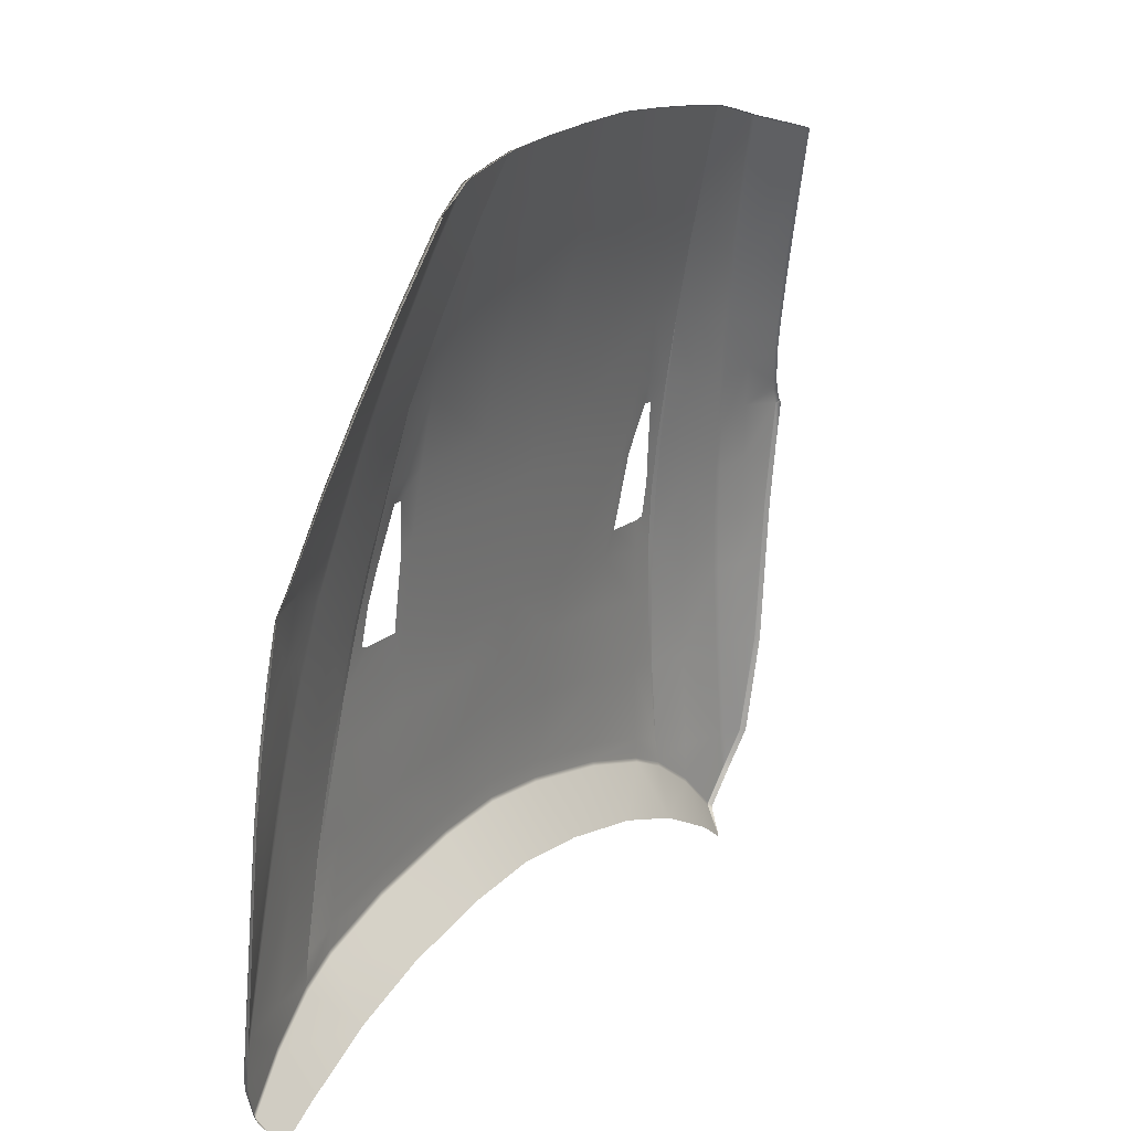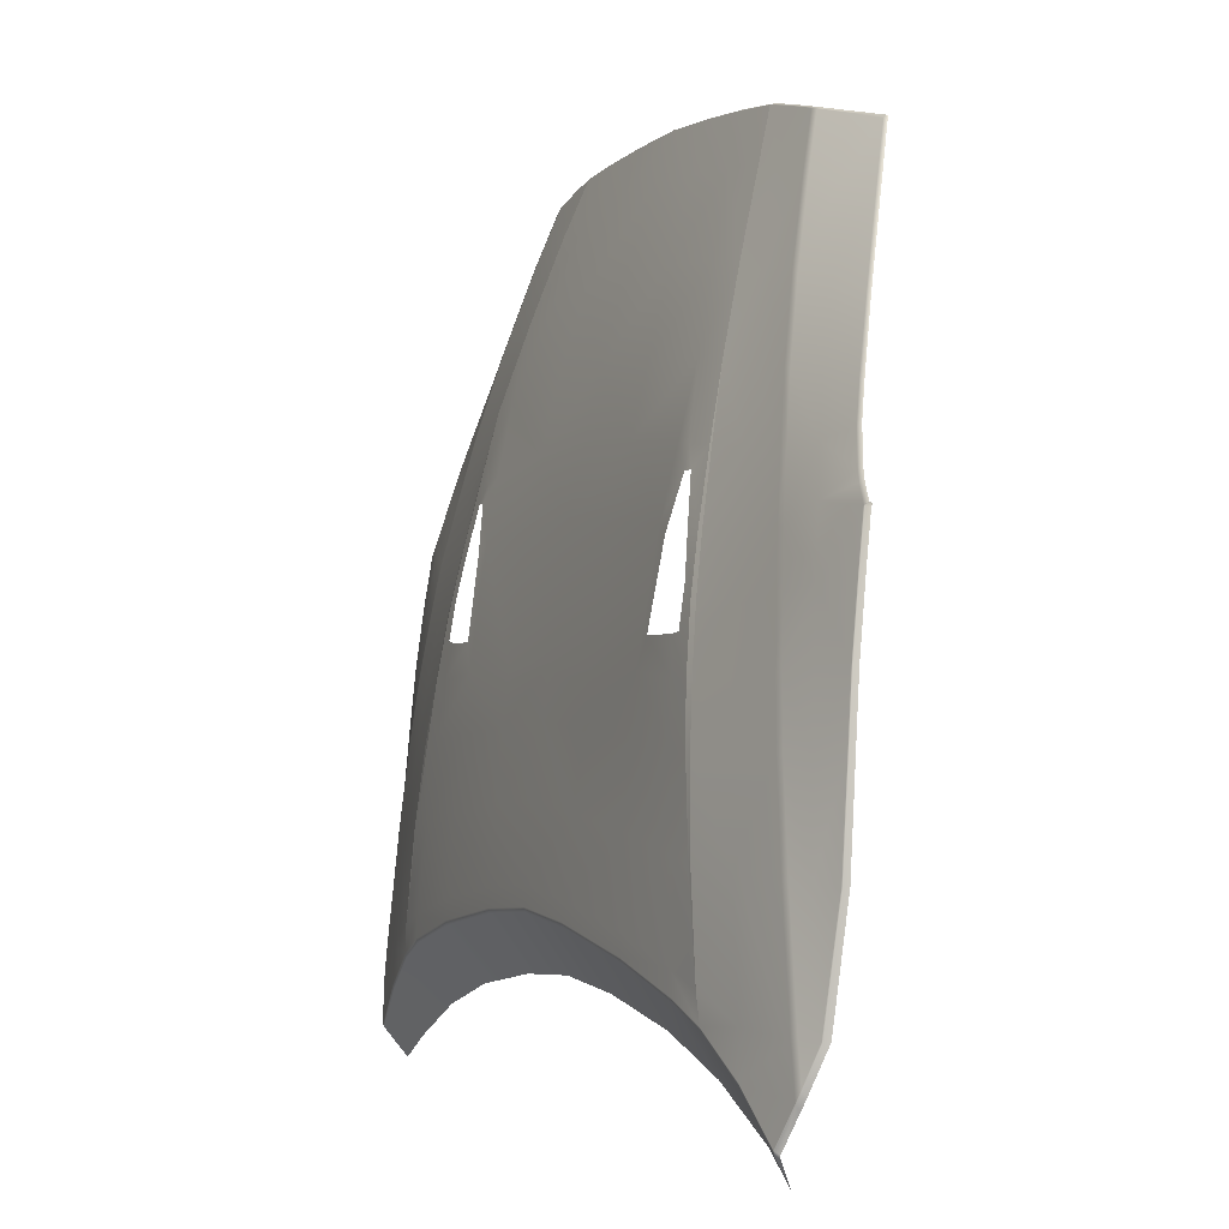
<metadata>
{"format":"obj","ext":"obj","renderer":"f3d","projection":"perspective","resolution":1024,"background":"white","views":[{"elev":16.4,"azim":-59.5,"up":"+Z"},{"elev":-1.5,"azim":-113.9,"up":"+Z"}]}
</metadata>
<code>
g model_car_101_body_hood_LOD1
v 0.5667 0.8028 1.815
v 0.6035 0.8329 1.698
v 0.6678 0.8183 1.685
v 0.631 0.7878 1.794
v 0.6721 0.8132 1.683
v 0.6338 0.7825 1.793
v 0.5873 0.7437 1.921
v 0.5821 0.7469 1.93
v 0.6871 0.8328 1.625
v 0.6284 0.8511 1.613
v 0.7085 0.8433 1.572
v 0.6586 0.87 1.536
v 0.5978 0.885 1.51
v 0.5729 0.8681 1.601
v 0.6895 0.8263 1.63
v 0.6752 0.8806 1.437
v 0.6155 0.8961 1.428
v 0.6357 0.9075 1.331
v 0.6887 0.8914 1.335
v 0.7015 0.8999 1.233
v 0.655 0.9157 1.232
v 0.7476 0.8733 1.34
v 0.7411 0.8607 1.447
v 0.7345 0.8494 1.527
v 0.7173 0.846 1.555
v 0.7185 0.9094 1.082
v 0.7534 0.882 1.235
v 0.7576 0.8925 1.081
v 0.7489 0.9147 0.8995
v 0.6841 0.9239 1.082
v 0.7208 0.9304 0.8981
v 0.7314 0.9315 0.8446
v 0.7239 0.9361 0.827
v 0.7099 0.9346 0.898
v 0.6188 0.9579 0.8391
v 0.6918 0.9482 0.7687
v 0.6727 0.9275 1.083
v 0.5832 0.9477 1.088
v 0.6436 0.9188 1.232
v 0.5572 0.9372 1.23
v 0.4772 0.9541 1.228
v 0.4992 0.9643 1.094
v 0.5248 0.9692 0.9412
v 0.6144 0.9554 0.9054
v 0.4618 0.9441 1.32
v 0.5398 0.9276 1.325
v 0.5213 0.9147 1.424
v 0.6243 0.9103 1.33
v 0.6041 0.8988 1.427
v 0.4451 0.9304 1.421
v 0.4297 0.9142 1.513
v 0.5043 0.9004 1.51
v 0.5328 0.9678 0.8967
v 0.4835 0.8815 1.611
v 0.5866 0.8878 1.508
v 0.5612 0.8706 1.601
v 0.4577 0.8569 1.726
v 0.3919 0.8662 1.738
v 0.4115 0.8918 1.621
v 0.4226 0.8222 1.859
v 0.5306 0.8487 1.713
v 0.4933 0.8183 1.839
v 0.362 0.8261 1.872
v 0.4499 0.7796 1.977
v 0.3828 0.7813 1.995
v 0.543 0.8466 1.711
v 0.506 0.8166 1.835
v 0.3305 0.7831 2.005
v 0.4626 0.7779 1.973
v 0.5206 0.763 1.952
v 0.4319 0.7495 2.062
v 0.4859 0.7321 2.048
v 0.4195 0.7514 2.065
v 0.5428 0.714 2.033
v 0.5468 0.7102 2.026
v 0.5417 0.71 2.037
v 0.4304 0.743 2.065
v 0.4843 0.7255 2.052
v 0.4181 0.7449 2.068
v 0.3552 0.7526 2.08
v 0.3539 0.7453 2.083
v 0.3039 0.7455 2.094
v 0.305 0.7531 2.091
v 0.5453 0.7089 2.03
v 0.5431 0.7071 2.036
v 0.7463 0.8529 1.446
v 0.7416 0.8428 1.524
v 0.7359 0.8487 1.526
v 0.7424 0.8596 1.447
v 0.7489 0.8723 1.34
v 0.7527 0.8653 1.339
v 0.7585 0.8737 1.235
v 0.7547 0.8809 1.235
v 0.7627 0.8836 1.081
v 0.7588 0.8914 1.081
v 0.7501 0.9136 0.8994
v 0.7547 0.9046 0.9002
v 0.7393 0.8434 1.531
v 0.7435 0.8423 1.529
v 0.7318 0.9309 0.8423
v 0.7331 0.9246 0.8351
v 0.7255 0.9293 0.8175
v 0.7244 0.9356 0.8247
v 0.6955 0.9408 0.7629
v 0.6929 0.9475 0.7675
v 0.69 0.946 0.7623
v 0.689 0.9467 0.7635
v 0.6701 0.9138 0.7165
v 0.6184 0.9559 0.8313
v 0.6057 0.9111 0.7577
v 0.6927 0.9392 0.7575
v 0.4728 0.9124 0.8214
v 0.5328 0.9655 0.8887
v 0.4632 0.9718 0.9178
v 0.3269 0.9145 0.8667
v 0.3213 0.9782 0.9558
v 0.1492 0.9168 0.8976
v 0.1353 0.9818 0.9879
v -1.311e-06 0.918 0.9089
v -1.311e-06 0.9817 0.9989
v 0.3208 0.9805 0.9637
v 0.1357 0.984 0.9954
v 0.4632 0.9742 0.9256
v 0.4587 0.9742 0.9624
v 0.5248 0.9692 0.9412
v 0.4399 0.9664 1.103
v 0.4936 0.9644 1.094
v 0.3187 0.9795 0.9963
v 0.3107 0.9698 1.124
v 0.3043 0.9582 1.243
v 0.4232 0.9562 1.232
v 0.4663 0.9554 1.228
v 0.4504 0.9468 1.32
v 0.4091 0.9478 1.323
v 0.3952 0.9408 1.38
v 0.4137 0.9396 1.383
v 0.4346 0.9332 1.421
v 0.4107 0.9295 1.447
v 0.3982 0.9205 1.503
v 0.4216 0.9162 1.513
v 0.3759 0.9043 1.593
v 0.4071 0.8928 1.622
v 0.3532 0.8959 1.629
v 0.3591 0.9057 1.592
v 0.3189 0.896 1.633
v 0.3101 0.9187 1.527
v 0.3351 0.9221 1.511
v 0.1599 0.8921 1.647
v 0.3262 0.8702 1.746
v 0.1601 0.8673 1.754
v 0.1562 0.9143 1.538
v 0.1495 0.9461 1.34
v 0.3026 0.9489 1.334
v -1.311e-06 0.9119 1.551
v -1.311e-06 0.8901 1.66
v -1.311e-06 0.8658 1.766
v 0.146 0.827 1.893
v -1.311e-06 0.826 1.905
v -1.311e-06 0.783 2.033
v 0.1272 0.7838 2.023
v 0.2408 0.7842 2.014
v 0.2832 0.8278 1.881
v 0.362 0.8261 1.872
v 0.3919 0.8662 1.738
v 0.2135 0.7531 2.1
v 0.1141 0.7528 2.107
v -1.311e-06 0.9441 1.349
v 0.1466 0.9564 1.254
v -1.311e-06 0.9547 1.266
v 0.1423 0.9698 1.142
v 0.1371 0.9822 1.025
v -1.311e-06 0.9821 1.037
v -1.311e-06 0.9839 1.007
v -1.311e-06 0.9688 1.155
v 0.2122 0.7465 2.103
v 0.1135 0.7461 2.109
v -1.311e-06 0.7456 2.114
v 0.3244 0.9433 1.38
v 0.305 0.7531 2.091
v 0.3039 0.7455 2.094
v 0.3305 0.7831 2.005
v -1.311e-06 0.7522 2.112
v 0.4772 0.9541 1.228
v 0.4663 0.9554 1.228
v 0.4936 0.9644 1.094
v 0.4992 0.9643 1.094
v 0.5248 0.9692 0.9412
v 0.4504 0.9468 1.32
v 0.4618 0.9441 1.32
v 0.4346 0.9332 1.421
v 0.4451 0.9304 1.421
v 0.4216 0.9162 1.513
v 0.4297 0.9142 1.513
v 0.4071 0.8928 1.622
v 0.4115 0.8918 1.621
v 0.3919 0.8662 1.738
v 0.7228 0.8408 1.555
v 0.7127 0.8376 1.574
v 0.7381 0.8439 1.532
v -0.5667 0.8028 1.815
v -0.631 0.7878 1.794
v -0.6678 0.8183 1.685
v -0.6035 0.8329 1.698
v -0.6721 0.8132 1.683
v -0.6338 0.7825 1.793
v -0.5873 0.7437 1.921
v -0.5821 0.7469 1.93
v -0.6871 0.8328 1.625
v -0.6284 0.8511 1.613
v -0.7085 0.8433 1.572
v -0.6586 0.87 1.536
v -0.5978 0.885 1.51
v -0.5729 0.8681 1.601
v -0.6895 0.8263 1.63
v -0.6752 0.8806 1.437
v -0.6155 0.8961 1.428
v -0.6357 0.9075 1.331
v -0.6887 0.8914 1.335
v -0.7015 0.8999 1.233
v -0.655 0.9157 1.232
v -0.7476 0.8733 1.34
v -0.7411 0.8607 1.447
v -0.7345 0.8494 1.527
v -0.7173 0.846 1.555
v -0.7185 0.9094 1.082
v -0.7534 0.882 1.235
v -0.7576 0.8925 1.081
v -0.7489 0.9147 0.8995
v -0.6841 0.9239 1.082
v -0.7208 0.9304 0.8981
v -0.7314 0.9315 0.8446
v -0.7239 0.9361 0.827
v -0.7099 0.9346 0.898
v -0.6188 0.9579 0.8391
v -0.6918 0.9482 0.7687
v -0.6727 0.9275 1.083
v -0.5832 0.9477 1.088
v -0.6436 0.9188 1.232
v -0.5572 0.9372 1.23
v -0.4772 0.9541 1.228
v -0.4992 0.9643 1.094
v -0.5248 0.9692 0.9412
v -0.6144 0.9554 0.9054
v -0.4618 0.9441 1.32
v -0.5398 0.9276 1.325
v -0.5213 0.9147 1.424
v -0.6243 0.9103 1.33
v -0.6041 0.8988 1.427
v -0.4451 0.9304 1.421
v -0.4297 0.9142 1.513
v -0.5043 0.9004 1.51
v -0.5328 0.9678 0.8967
v -0.4835 0.8815 1.611
v -0.5866 0.8878 1.508
v -0.5612 0.8706 1.601
v -0.4577 0.8569 1.726
v -0.3919 0.8662 1.738
v -0.4115 0.8918 1.621
v -0.4226 0.8222 1.859
v -0.5306 0.8487 1.713
v -0.4933 0.8183 1.839
v -0.362 0.8261 1.872
v -0.4499 0.7796 1.977
v -0.3828 0.7813 1.995
v -0.543 0.8466 1.711
v -0.506 0.8166 1.835
v -0.3305 0.7831 2.005
v -0.4626 0.7779 1.973
v -0.5206 0.763 1.952
v -0.4319 0.7495 2.062
v -0.4859 0.7321 2.048
v -0.4195 0.7514 2.065
v -0.5428 0.714 2.033
v -0.5468 0.7102 2.026
v -0.5417 0.71 2.037
v -0.4304 0.743 2.065
v -0.4843 0.7255 2.052
v -0.4181 0.7449 2.068
v -0.3552 0.7526 2.08
v -0.3539 0.7453 2.083
v -0.3039 0.7455 2.094
v -0.305 0.7531 2.091
v -0.5453 0.7089 2.03
v -0.5431 0.7071 2.036
v -0.7463 0.8529 1.446
v -0.7424 0.8596 1.447
v -0.7359 0.8487 1.526
v -0.7416 0.8428 1.524
v -0.7489 0.8723 1.34
v -0.7527 0.8653 1.339
v -0.7585 0.8737 1.235
v -0.7547 0.8809 1.235
v -0.7627 0.8836 1.081
v -0.7588 0.8914 1.081
v -0.7501 0.9136 0.8994
v -0.7547 0.9046 0.9002
v -0.7393 0.8434 1.531
v -0.7435 0.8423 1.529
v -0.7318 0.9309 0.8423
v -0.7331 0.9246 0.8351
v -0.7255 0.9293 0.8175
v -0.7244 0.9356 0.8247
v -0.6955 0.9408 0.7629
v -0.6929 0.9475 0.7675
v -0.69 0.946 0.7623
v -0.689 0.9467 0.7635
v -0.6701 0.9138 0.7165
v -0.6184 0.9559 0.8313
v -0.6057 0.9111 0.7577
v -0.6927 0.9392 0.7575
v -0.4728 0.9124 0.8214
v -0.5328 0.9655 0.8887
v -0.4632 0.9718 0.9178
v -0.3269 0.9145 0.8667
v -0.3213 0.9782 0.9558
v -0.1492 0.9168 0.8976
v -0.1353 0.9818 0.9879
v -1.311e-06 0.918 0.9089
v -1.311e-06 0.9817 0.9989
v -0.3208 0.9805 0.9637
v -0.1357 0.984 0.9954
v -0.4632 0.9742 0.9256
v -0.4587 0.9742 0.9624
v -0.5248 0.9692 0.9412
v -0.4399 0.9664 1.103
v -0.4936 0.9644 1.094
v -0.3187 0.9795 0.9963
v -0.3107 0.9698 1.124
v -0.3043 0.9582 1.243
v -0.4232 0.9562 1.232
v -0.4663 0.9554 1.228
v -0.4504 0.9468 1.32
v -0.4091 0.9478 1.323
v -0.3952 0.9408 1.38
v -0.4137 0.9396 1.383
v -0.4346 0.9332 1.421
v -0.4107 0.9295 1.447
v -0.3982 0.9205 1.503
v -0.4216 0.9162 1.513
v -0.3759 0.9043 1.593
v -0.4071 0.8928 1.622
v -0.3532 0.8959 1.629
v -0.3591 0.9057 1.592
v -0.3189 0.896 1.633
v -0.3101 0.9187 1.527
v -0.3351 0.9221 1.511
v -0.1599 0.8921 1.647
v -0.3262 0.8702 1.746
v -0.1601 0.8673 1.754
v -0.1562 0.9143 1.538
v -0.1495 0.9461 1.34
v -0.3026 0.9489 1.334
v -1.311e-06 0.9119 1.551
v -1.311e-06 0.8901 1.66
v -1.311e-06 0.8658 1.766
v -0.146 0.827 1.893
v -1.311e-06 0.826 1.905
v -1.311e-06 0.783 2.033
v -0.1272 0.7838 2.023
v -0.2408 0.7842 2.014
v -0.2832 0.8278 1.881
v -0.362 0.8261 1.872
v -0.3919 0.8662 1.738
v -0.2135 0.7531 2.1
v -0.1141 0.7528 2.107
v -1.311e-06 0.9441 1.349
v -0.1466 0.9564 1.254
v -1.311e-06 0.9547 1.266
v -0.1423 0.9698 1.142
v -0.1371 0.9822 1.025
v -1.311e-06 0.9821 1.037
v -1.311e-06 0.9839 1.007
v -1.311e-06 0.9688 1.155
v -0.2122 0.7465 2.103
v -0.1135 0.7461 2.109
v -1.311e-06 0.7456 2.114
v -0.3244 0.9433 1.38
v -0.305 0.7531 2.091
v -0.3305 0.7831 2.005
v -0.3039 0.7455 2.094
v -1.311e-06 0.7522 2.112
v -0.4772 0.9541 1.228
v -0.4992 0.9643 1.094
v -0.4936 0.9644 1.094
v -0.4663 0.9554 1.228
v -0.5248 0.9692 0.9412
v -0.4504 0.9468 1.32
v -0.4618 0.9441 1.32
v -0.4346 0.9332 1.421
v -0.4451 0.9304 1.421
v -0.4216 0.9162 1.513
v -0.4297 0.9142 1.513
v -0.4071 0.8928 1.622
v -0.4115 0.8918 1.621
v -0.3919 0.8662 1.738
v -0.7127 0.8376 1.574
v -0.7228 0.8408 1.555
v -0.7381 0.8439 1.532
g model_car_101_body_hood_LOD1_0
f 3 2 1
f 4 3 1
f 3 4 5
f 4 6 5
f 7 6 4
f 8 7 4
f 8 4 1
f 3 9 2
f 9 10 2
f 9 11 10
f 11 12 10
f 12 13 10
f 13 14 10
f 15 9 3
f 5 15 3
f 9 15 11
f 13 12 16
f 17 13 16
f 18 17 16
f 19 18 16
f 18 19 20
f 21 18 20
f 22 19 16
f 19 22 20
f 23 22 16
f 24 23 16
f 12 24 16
f 11 25 12
f 25 24 12
f 21 20 26
f 20 27 26
f 22 27 20
f 27 28 26
f 28 29 26
f 30 26 29
f 30 21 26
f 31 30 29
f 29 32 31
f 32 33 31
f 33 34 31
f 31 34 30
f 35 34 33
f 36 35 33
f 30 37 21
f 34 37 30
f 37 34 38
f 39 37 38
f 40 39 38
f 41 40 38
f 42 41 38
f 43 42 38
f 44 43 38
f 34 44 38
f 35 44 34
f 41 45 40
f 45 46 40
f 46 45 47
f 48 46 47
f 48 39 40
f 46 48 40
f 49 48 47
f 45 50 47
f 50 51 47
f 51 52 47
f 53 43 44
f 35 53 44
f 52 51 54
f 55 52 54
f 55 49 47
f 52 55 47
f 56 55 54
f 56 54 57
f 57 54 58
f 54 59 58
f 51 59 54
f 57 58 60
f 61 57 60
f 61 56 57
f 62 61 60
f 58 63 60
f 64 62 60
f 65 64 60
f 60 63 65
f 61 62 66
f 62 67 66
f 63 68 65
f 14 56 61
f 66 14 61
f 56 14 55
f 66 67 1
f 2 66 1
f 69 67 62
f 64 69 62
f 67 69 70
f 1 67 70
f 10 14 66
f 2 10 66
f 70 8 1
f 69 71 70
f 71 69 64
f 71 72 70
f 73 71 64
f 73 64 65
f 74 8 70
f 72 74 70
f 74 75 8
f 75 7 8
f 76 75 74
f 76 74 72
f 71 77 72
f 77 71 73
f 77 78 72
f 78 76 72
f 79 77 73
f 79 73 80
f 81 79 80
f 82 81 80
f 83 82 80
f 83 80 65
f 80 73 65
f 68 83 65
f 75 76 84
f 85 84 76
f 88 87 86
f 89 88 86
f 90 89 86
f 91 90 86
f 90 91 92
f 93 90 92
f 93 92 94
f 95 93 94
f 96 95 94
f 97 96 94
f 88 98 87
f 98 99 87
f 100 96 97
f 101 100 97
f 101 102 100
f 102 103 100
f 102 104 103
f 104 105 103
f 93 27 90
f 105 36 103
f 36 33 103
f 103 33 100
f 96 29 95
f 29 28 95
f 33 32 100
f 32 29 96
f 100 32 96
f 28 27 93
f 95 28 93
f 105 106 36
f 106 107 36
f 107 106 108
f 109 107 108
f 110 109 108
f 108 106 111
f 111 106 105
f 104 111 105
f 110 112 109
f 112 113 109
f 114 113 112
f 112 115 114
f 115 116 114
f 115 117 116
f 117 118 116
f 117 119 118
f 119 120 118
f 116 118 121
f 116 121 114
f 118 122 121
f 114 123 113
f 121 123 114
f 123 53 113
f 113 53 109
f 53 123 124
f 123 121 124
f 125 53 124
f 125 124 126
f 127 125 126
f 124 128 126
f 121 122 128
f 121 128 124
f 128 129 126
f 129 130 126
f 130 131 126
f 132 127 126
f 131 132 126
f 133 132 131
f 134 133 131
f 134 135 133
f 135 136 133
f 137 133 136
f 138 137 136
f 137 138 139
f 140 137 139
f 140 139 141
f 142 140 141
f 142 141 143
f 141 144 143
f 145 143 144
f 145 144 146
f 144 147 146
f 145 146 148
f 149 145 148
f 145 149 143
f 143 149 142
f 150 149 148
f 146 151 148
f 152 151 146
f 153 152 146
f 151 154 148
f 151 152 154
f 154 155 148
f 156 150 148
f 155 156 148
f 150 156 157
f 156 158 157
f 158 159 157
f 159 160 157
f 157 160 161
f 162 157 161
f 150 157 162
f 149 150 162
f 162 163 149
f 163 162 161
f 163 164 149
f 161 160 165
f 160 166 165
f 152 167 154
f 167 152 168
f 169 167 168
f 169 168 170
f 170 168 130
f 129 170 130
f 171 170 129
f 128 171 129
f 171 172 170
f 173 172 171
f 122 173 171
f 122 171 128
f 172 174 170
f 174 169 170
f 165 166 175
f 166 176 175
f 177 176 166
f 173 122 118
f 120 173 118
f 130 153 131
f 153 134 131
f 153 178 134
f 178 135 134
f 178 153 146
f 147 178 146
f 175 180 179
f 165 175 179
f 165 179 181
f 161 165 181
f 181 163 161
f 182 177 166
f 182 166 160
f 159 182 160
f 185 184 183
f 186 185 183
f 186 187 185
f 183 184 188
f 189 183 188
f 189 188 190
f 191 189 190
f 191 190 192
f 193 191 192
f 193 192 194
f 195 193 194
f 196 195 194
f 39 48 18
f 21 39 18
f 37 39 21
f 18 48 17
f 48 49 17
f 17 49 13
f 49 55 13
f 14 13 55
f 198 197 25
f 11 198 25
f 15 198 11
f 25 197 24
f 197 199 24
f 24 199 98
f 88 24 98
f 24 88 23
f 88 89 23
f 22 23 89
f 90 22 89
f 27 22 90
f 53 35 109
f 109 35 107
f 35 36 107
f 168 152 153
f 130 168 153
f 149 164 142
f 202 201 200
f 203 202 200
f 201 202 204
f 205 201 204
f 205 206 201
f 206 207 201
f 201 207 200
f 208 202 203
f 209 208 203
f 210 208 209
f 211 210 209
f 212 211 209
f 213 212 209
f 214 204 202
f 208 214 202
f 214 208 210
f 211 212 215
f 212 216 215
f 216 217 215
f 217 218 215
f 218 217 219
f 217 220 219
f 218 221 215
f 221 218 219
f 221 222 215
f 223 211 215
f 222 223 215
f 224 210 211
f 223 224 211
f 219 220 225
f 226 219 225
f 226 221 219
f 227 226 225
f 228 227 225
f 225 229 228
f 220 229 225
f 229 230 228
f 231 228 230
f 232 231 230
f 233 232 230
f 233 230 229
f 233 234 232
f 234 235 232
f 236 229 220
f 236 233 229
f 233 236 237
f 236 238 237
f 238 239 237
f 239 240 237
f 240 241 237
f 241 242 237
f 242 243 237
f 243 233 237
f 243 234 233
f 244 240 239
f 245 244 239
f 244 245 246
f 245 247 246
f 247 245 239
f 238 247 239
f 247 248 246
f 249 244 246
f 250 249 246
f 251 250 246
f 242 252 243
f 252 234 243
f 250 251 253
f 251 254 253
f 254 251 246
f 248 254 246
f 254 255 253
f 253 255 256
f 253 256 257
f 258 253 257
f 258 250 253
f 257 256 259
f 256 260 259
f 255 260 256
f 260 261 259
f 262 257 259
f 261 263 259
f 263 264 259
f 262 259 264
f 261 260 265
f 266 261 265
f 267 262 264
f 213 265 260
f 255 213 260
f 213 255 254
f 266 265 200
f 265 203 200
f 268 263 261
f 266 268 261
f 266 200 269
f 268 266 269
f 209 203 265
f 213 209 265
f 207 269 200
f 270 268 269
f 268 270 263
f 271 270 269
f 270 272 263
f 263 272 264
f 273 271 269
f 207 273 269
f 274 273 207
f 206 274 207
f 274 275 273
f 273 275 271
f 276 270 271
f 270 276 272
f 277 276 271
f 275 277 271
f 276 278 272
f 272 278 279
f 278 280 279
f 280 281 279
f 281 282 279
f 279 282 264
f 272 279 264
f 282 267 264
f 275 274 283
f 283 284 275
f 287 286 285
f 288 287 285
f 286 289 285
f 289 290 285
f 290 289 291
f 289 292 291
f 291 292 293
f 292 294 293
f 294 295 293
f 295 296 293
f 297 287 288
f 298 297 288
f 295 299 296
f 299 300 296
f 301 300 299
f 302 301 299
f 303 301 302
f 304 303 302
f 226 292 289
f 235 304 302
f 232 235 302
f 232 302 299
f 228 295 294
f 227 228 294
f 231 232 299
f 231 299 295
f 228 231 295
f 226 227 292
f 227 294 292
f 305 304 235
f 306 305 235
f 305 306 307
f 306 308 307
f 308 309 307
f 305 307 310
f 310 303 304
f 305 310 304
f 311 309 308
f 312 311 308
f 312 313 311
f 314 311 313
f 315 314 313
f 316 314 315
f 317 316 315
f 318 316 317
f 319 318 317
f 317 315 320
f 320 315 313
f 321 317 320
f 322 313 312
f 322 320 313
f 252 322 312
f 252 312 308
f 322 252 323
f 320 322 323
f 252 324 323
f 323 324 325
f 324 326 325
f 327 323 325
f 321 320 327
f 327 320 323
f 328 327 325
f 329 328 325
f 330 329 325
f 331 330 325
f 326 331 325
f 331 332 330
f 332 333 330
f 334 333 332
f 335 334 332
f 332 336 335
f 336 337 335
f 337 336 338
f 336 339 338
f 338 339 340
f 339 341 340
f 340 341 342
f 343 340 342
f 342 344 343
f 343 344 345
f 346 343 345
f 345 344 347
f 344 348 347
f 348 344 342
f 348 342 341
f 348 349 347
f 350 345 347
f 350 351 345
f 351 352 345
f 353 350 347
f 351 350 353
f 354 353 347
f 355 354 347
f 349 355 347
f 355 349 356
f 357 355 356
f 358 357 356
f 359 358 356
f 359 356 360
f 356 361 360
f 349 348 361
f 356 349 361
f 362 361 348
f 361 362 360
f 363 362 348
f 359 360 364
f 365 359 364
f 366 351 353
f 351 366 367
f 366 368 367
f 367 368 369
f 367 369 329
f 369 328 329
f 369 370 328
f 370 327 328
f 371 370 369
f 371 372 370
f 372 321 370
f 370 321 327
f 373 371 369
f 368 373 369
f 365 364 374
f 375 365 374
f 375 376 365
f 321 372 317
f 372 319 317
f 352 329 330
f 333 352 330
f 377 352 333
f 334 377 333
f 352 377 345
f 377 346 345
f 374 364 378
f 378 364 379
f 364 360 379
f 380 374 378
f 362 379 360
f 376 381 365
f 365 381 359
f 381 358 359
f 384 383 382
f 385 384 382
f 386 383 384
f 385 382 387
f 382 388 387
f 387 388 389
f 388 390 389
f 389 390 391
f 390 392 391
f 391 392 393
f 392 394 393
f 394 395 393
f 238 220 217
f 247 238 217
f 238 236 220
f 247 217 216
f 248 247 216
f 248 216 212
f 254 248 212
f 212 213 254
f 396 210 224
f 397 396 224
f 396 214 210
f 397 224 223
f 398 397 223
f 398 223 297
f 223 287 297
f 287 223 222
f 286 287 222
f 222 221 286
f 221 289 286
f 221 226 289
f 234 252 308
f 234 308 306
f 235 234 306
f 367 329 352
f 351 367 352
f 363 348 341

</code>
